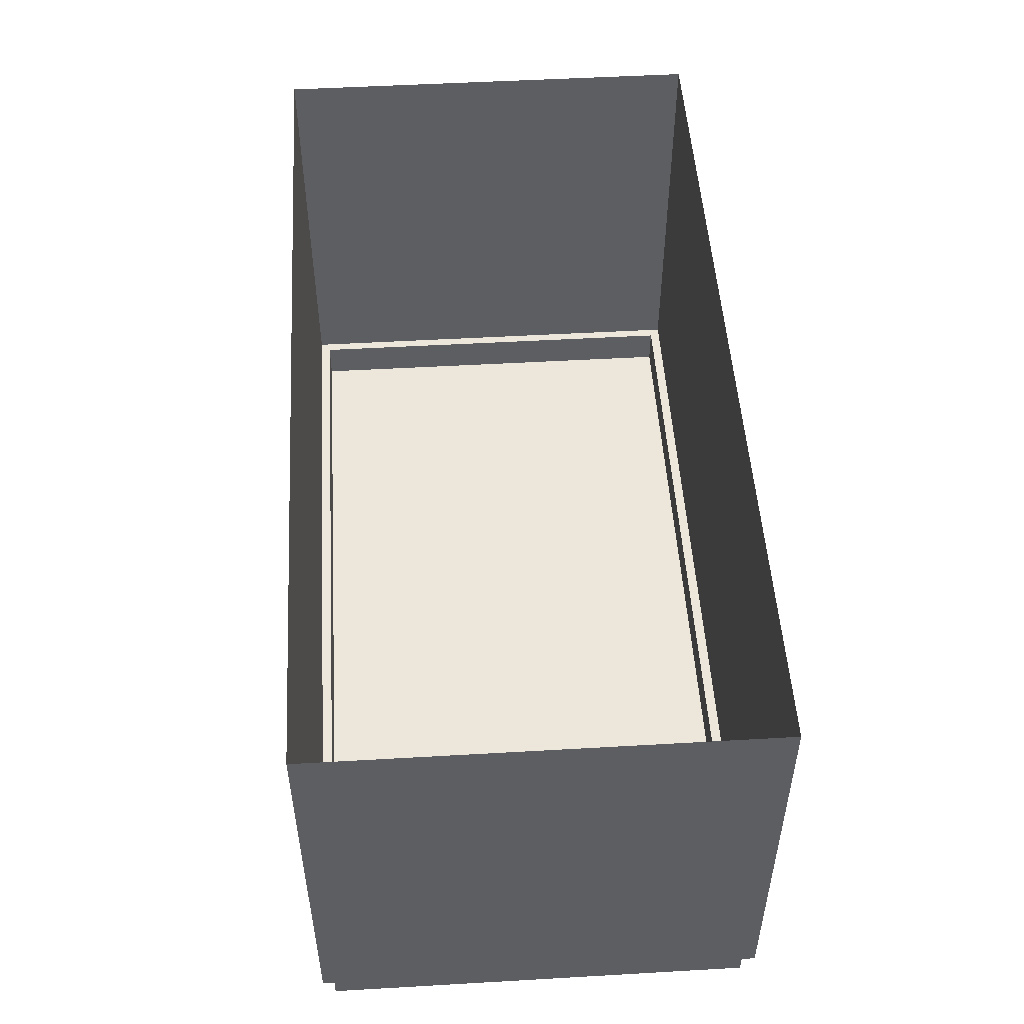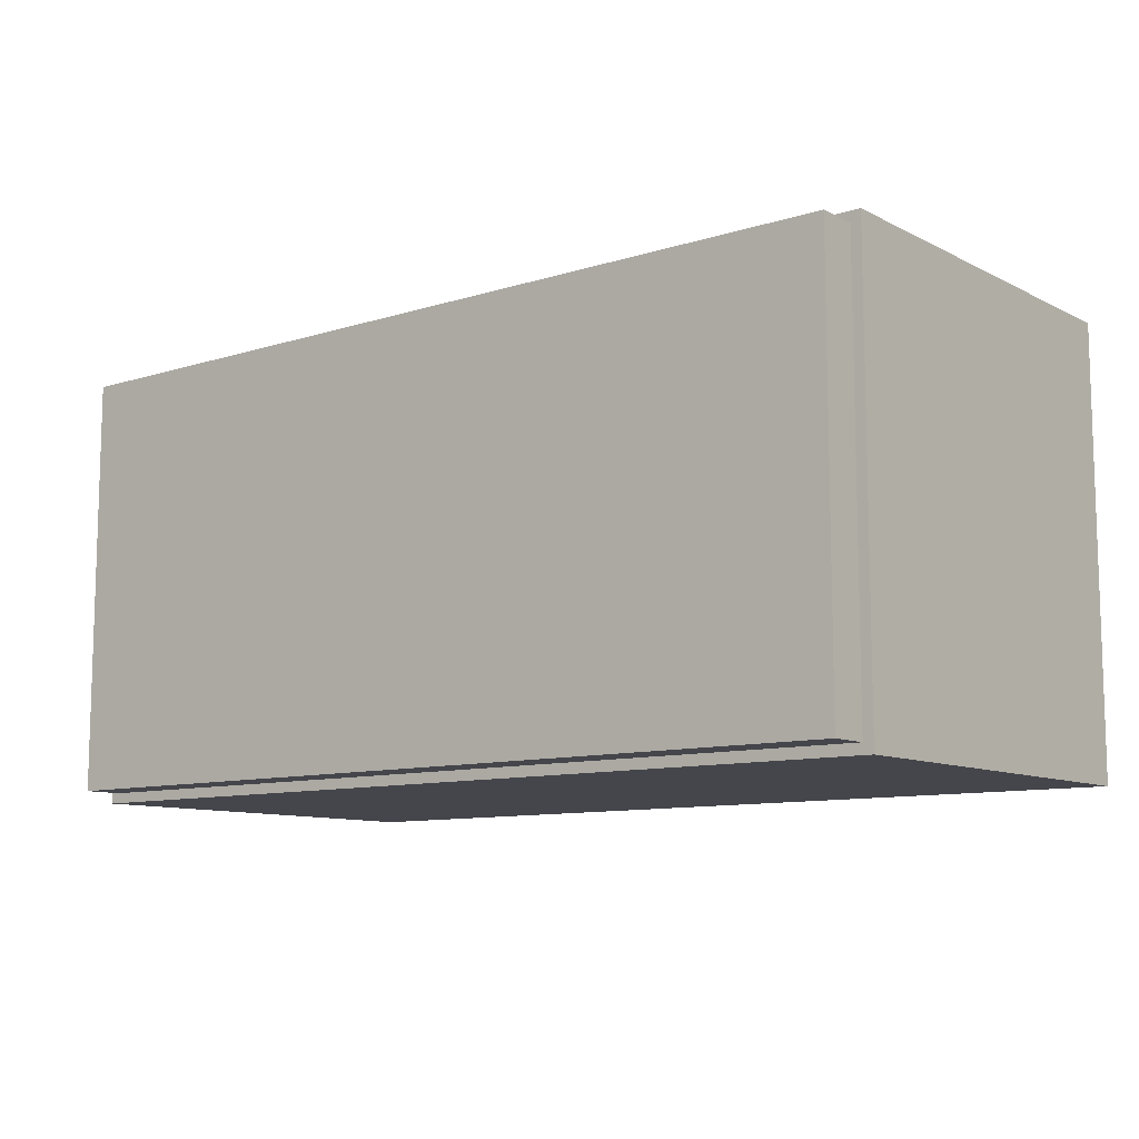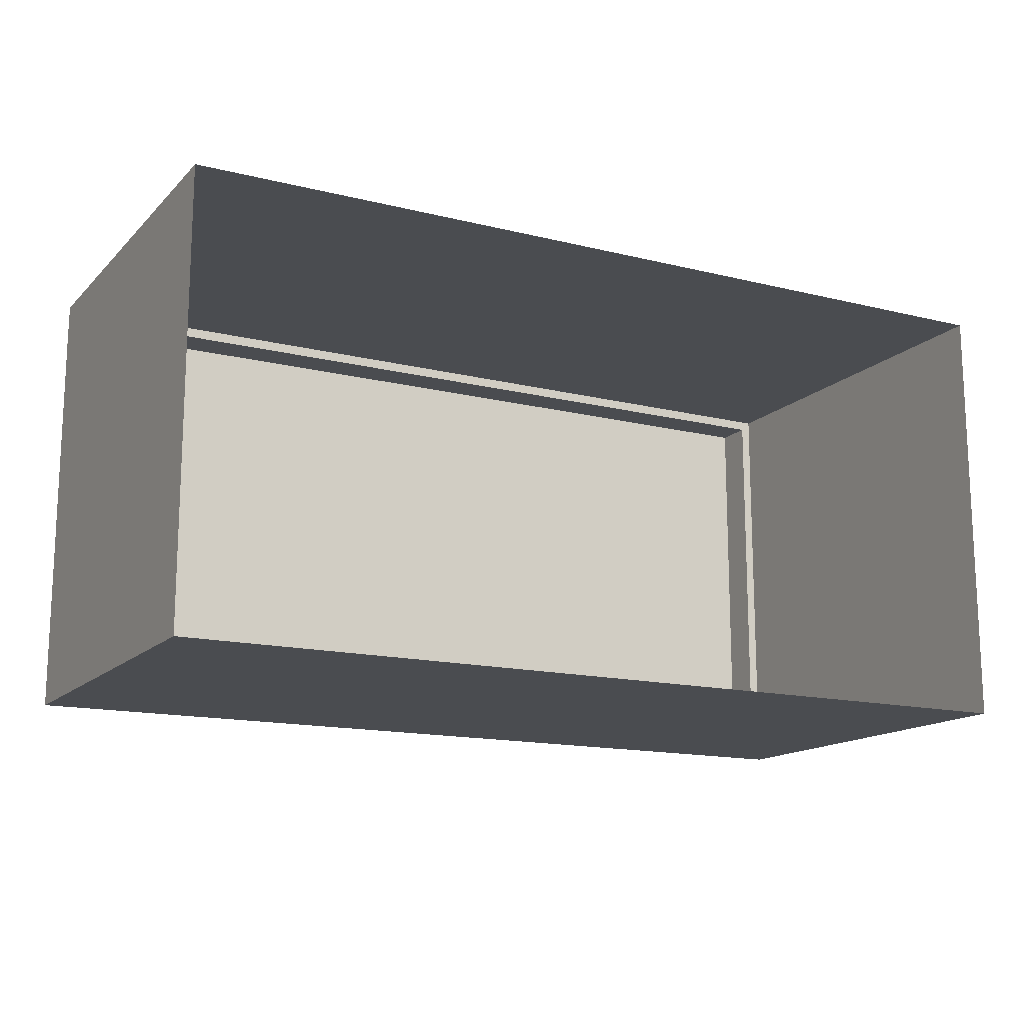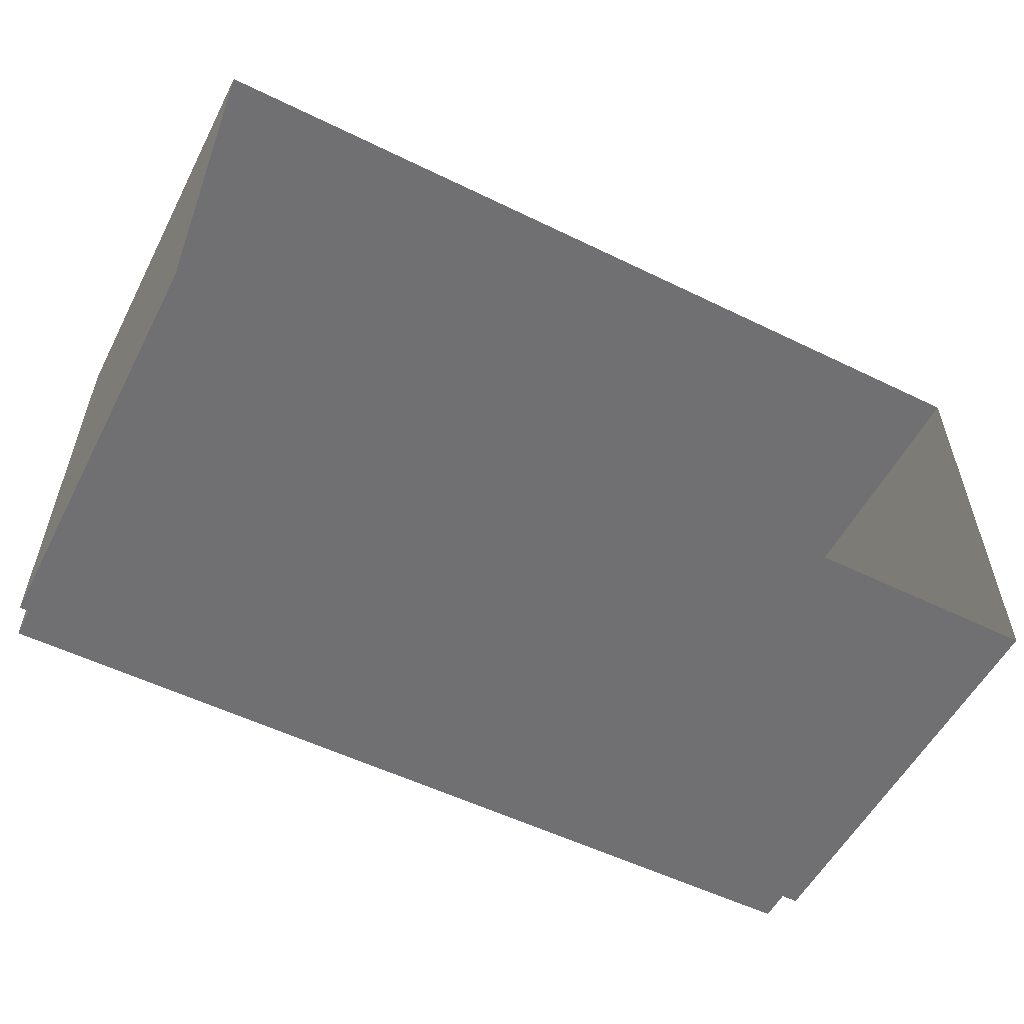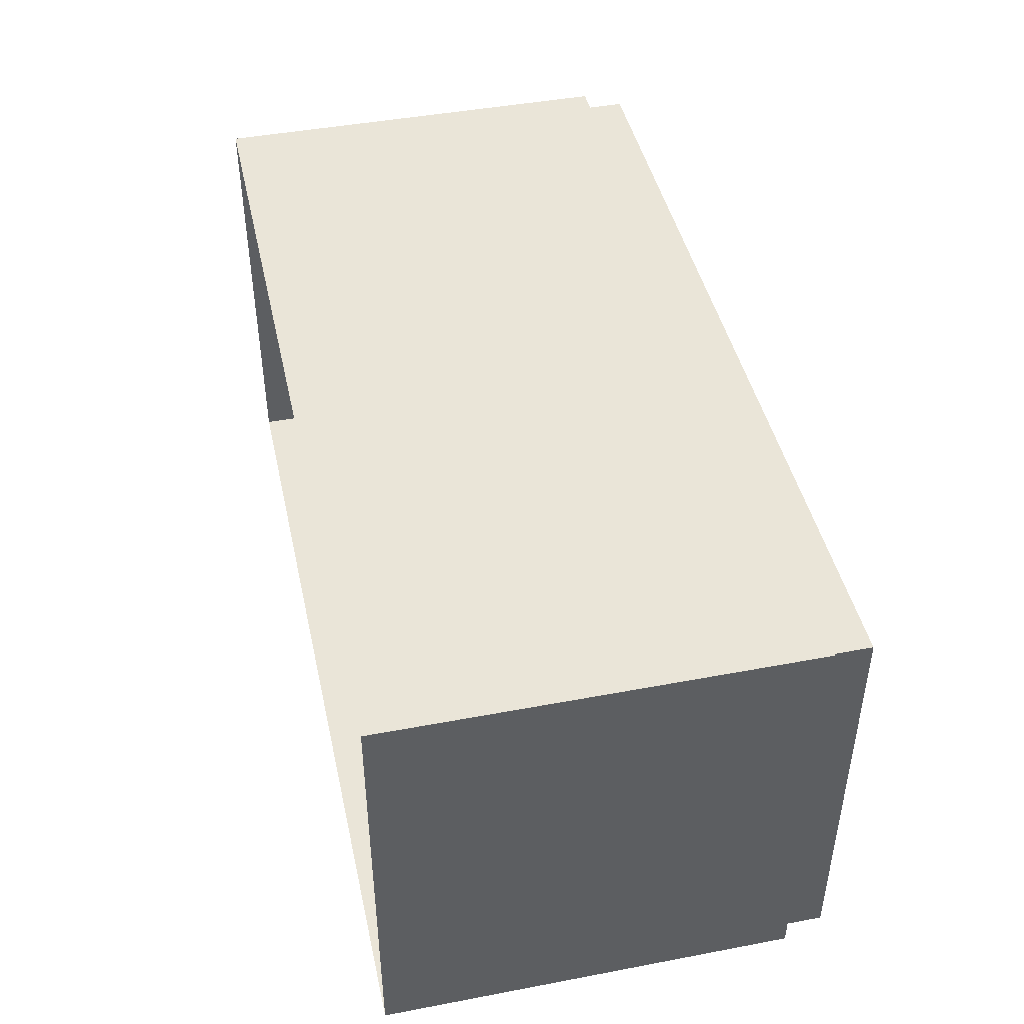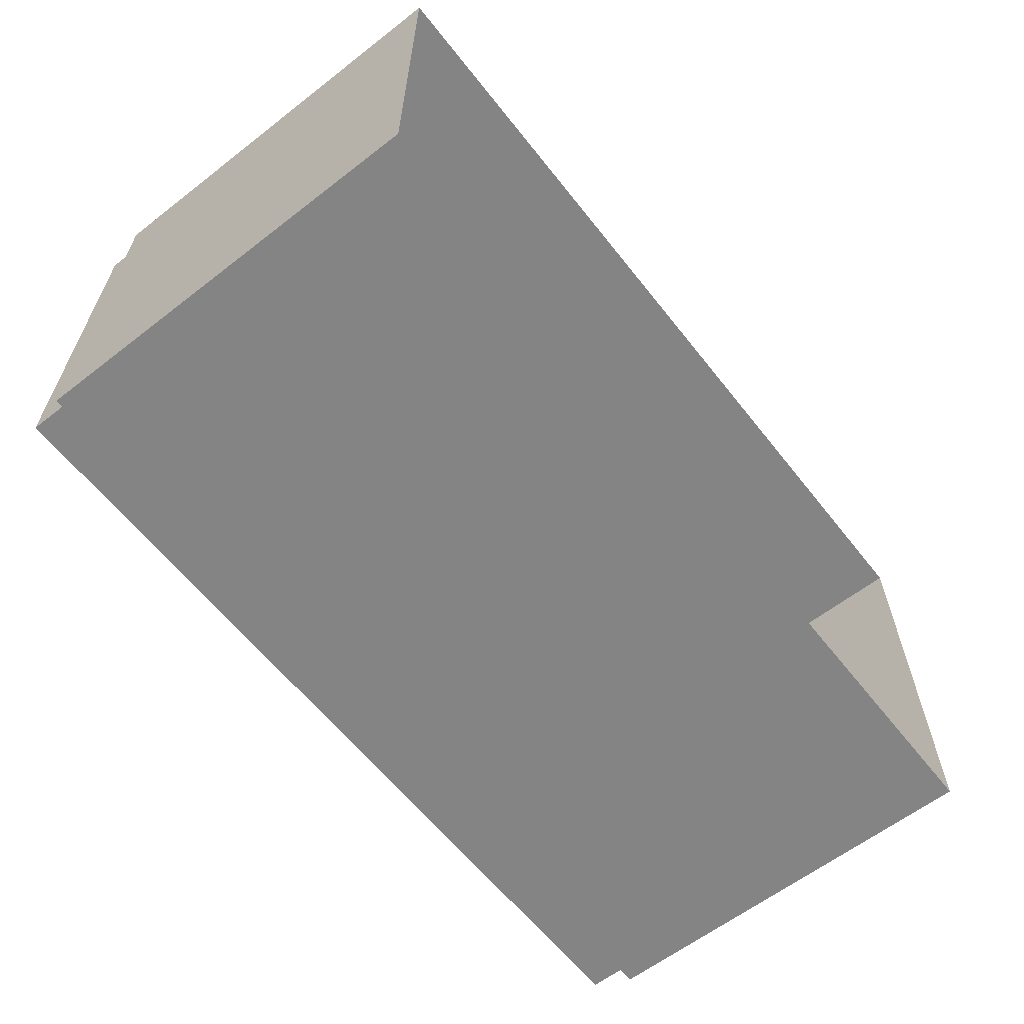
<metadata>
{"format":"obj","ext":"obj","renderer":"f3d","projection":"perspective","resolution":1024,"background":"white","views":[{"elev":50.7,"azim":86.4,"up":"+Z"},{"elev":-10.0,"azim":-141.4,"up":"+Y"},{"elev":-14.9,"azim":-28.0,"up":"+Y"},{"elev":-55.0,"azim":-27.2,"up":"+Y"},{"elev":44.7,"azim":77.6,"up":"+Y"},{"elev":-61.5,"azim":-51.8,"up":"+Y"}]}
</metadata>
<code>
o MeshCountertopIsland_6X3_0_GeomSubset_1
v 0.9153 -0.4587 0.3895
v -0.9135 -0.4587 0.3895
v 0.9153 -0.4587 0.4195
v -0.9135 -0.4587 0.4195
v 0.9153 0.4557 0.4195
v -0.9135 0.4557 0.4195
v 0.9153 0.4557 0.3895
v -0.9135 0.4557 0.3895
v 0.8953 0.4357 0.3895
v 0.8953 -0.4387 0.3895
v -0.8935 0.4357 0.3895
v -0.8935 -0.4387 0.3895
v -0.8935 -0.4387 -0.4365
v -0.8935 0.4357 -0.4365
v 0.8953 0.4357 -0.4365
v 0.8953 -0.4387 -0.4365
v -0.8735 -0.4187 -0.4365
v -0.8735 0.4157 -0.4365
v -0.8735 -0.4187 -0.5165
v -0.8735 0.4157 -0.5165
v 0.8753 0.4157 -0.4365
v 0.8753 0.4157 -0.5165
v 0.8753 -0.4187 -0.4365
v 0.8753 -0.4187 -0.5165
f 10 9 15 16
f 9 11 14 15
f 11 12 13 14
f 12 10 16 13
f 18 17 19 20
f 21 18 20 22
f 23 21 22 24
f 17 23 24 19
f 14 13 17 18
f 15 14 18 21
f 16 15 21 23
f 13 16 23 17
f 19 24 22 20

</code>
